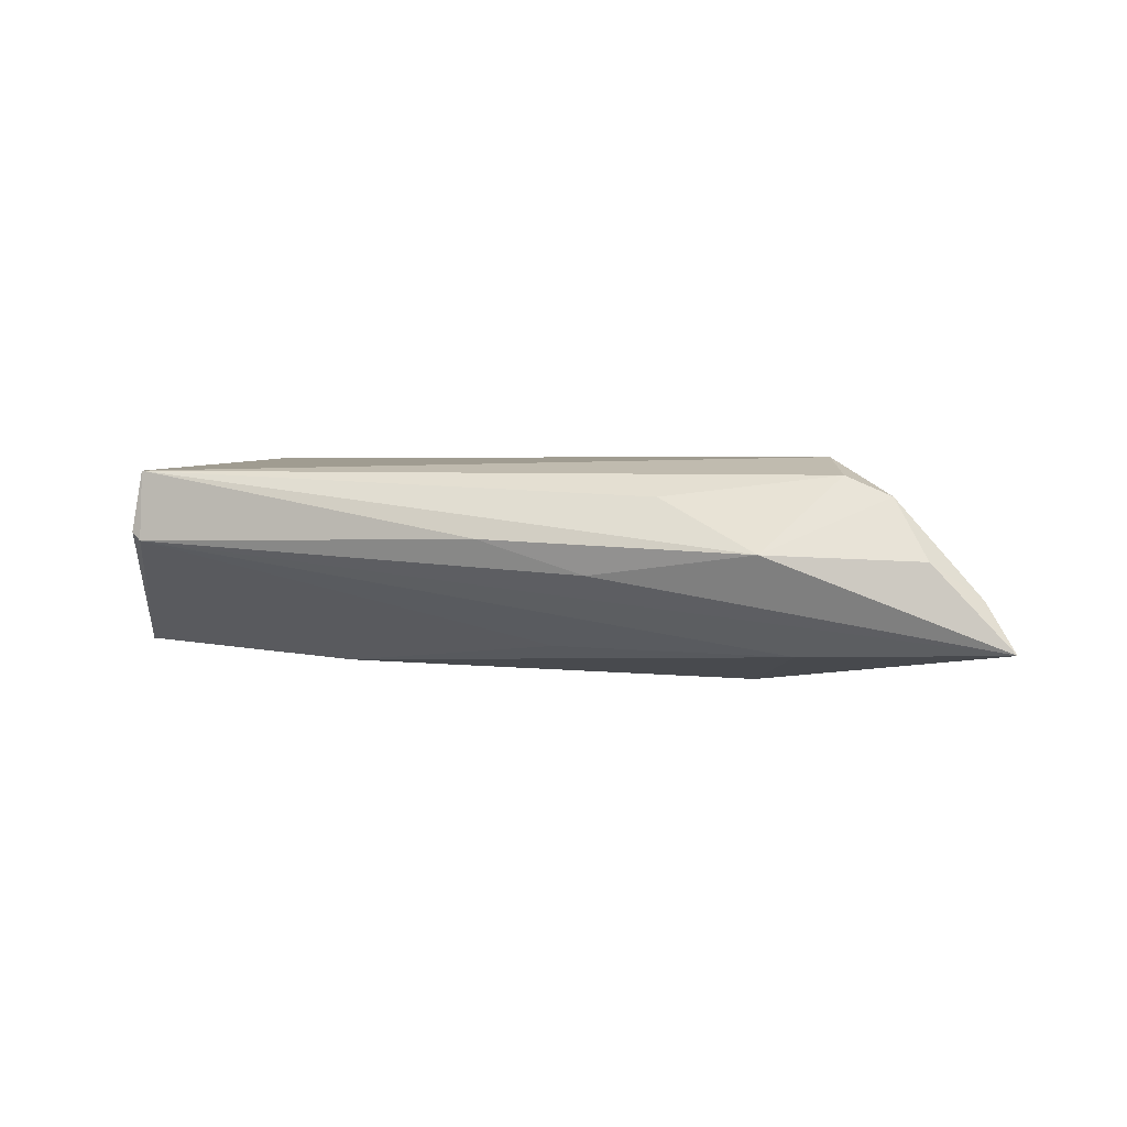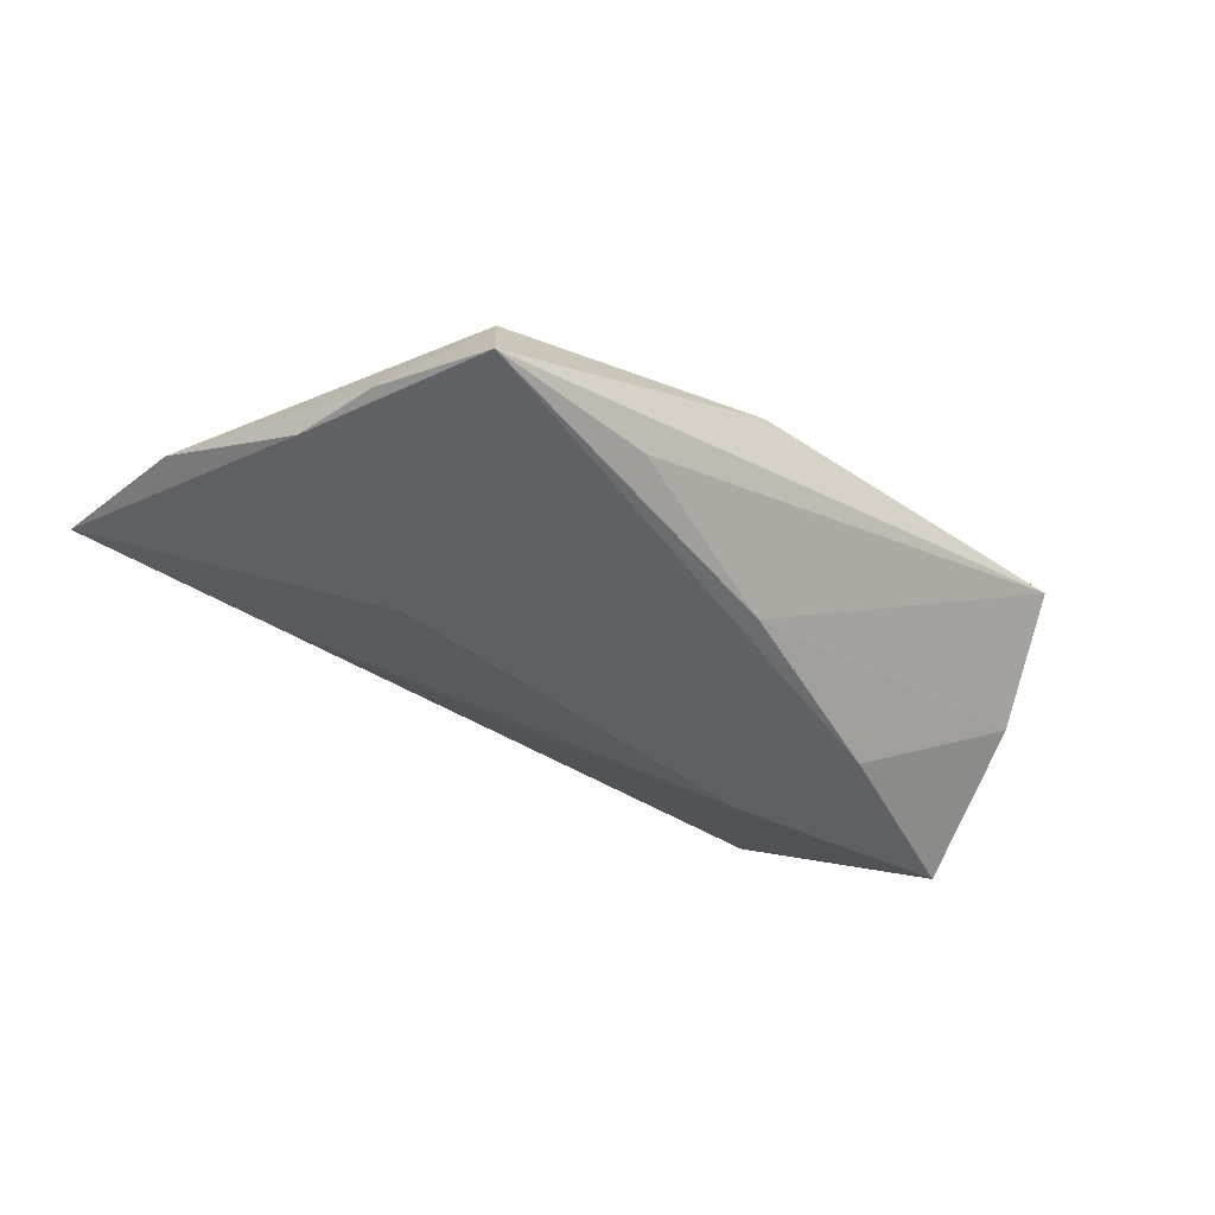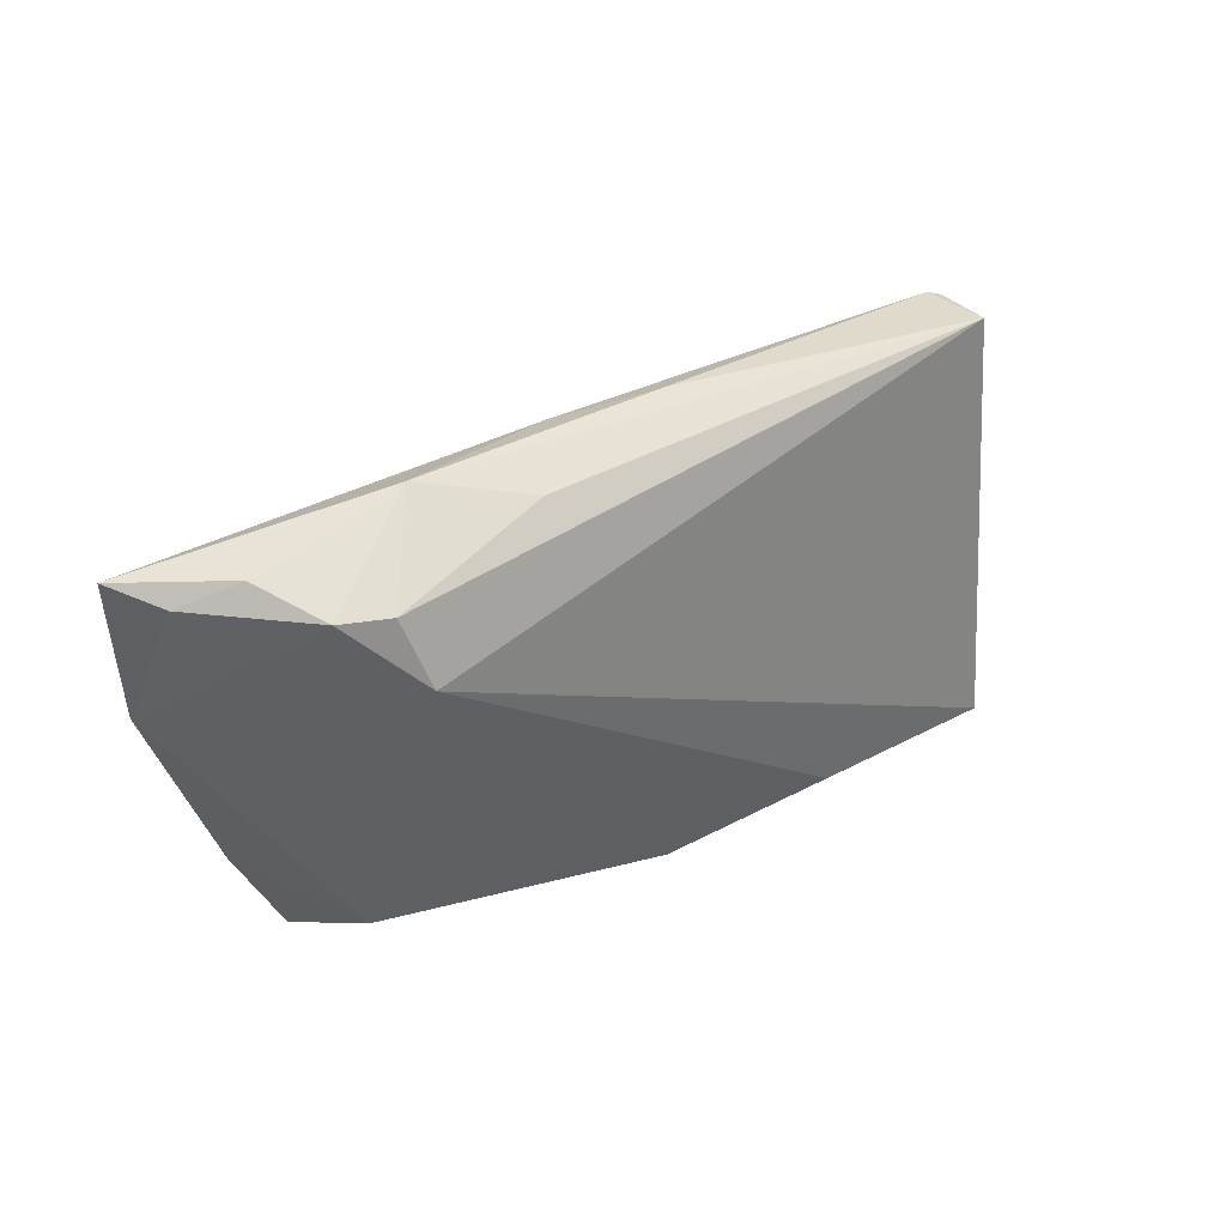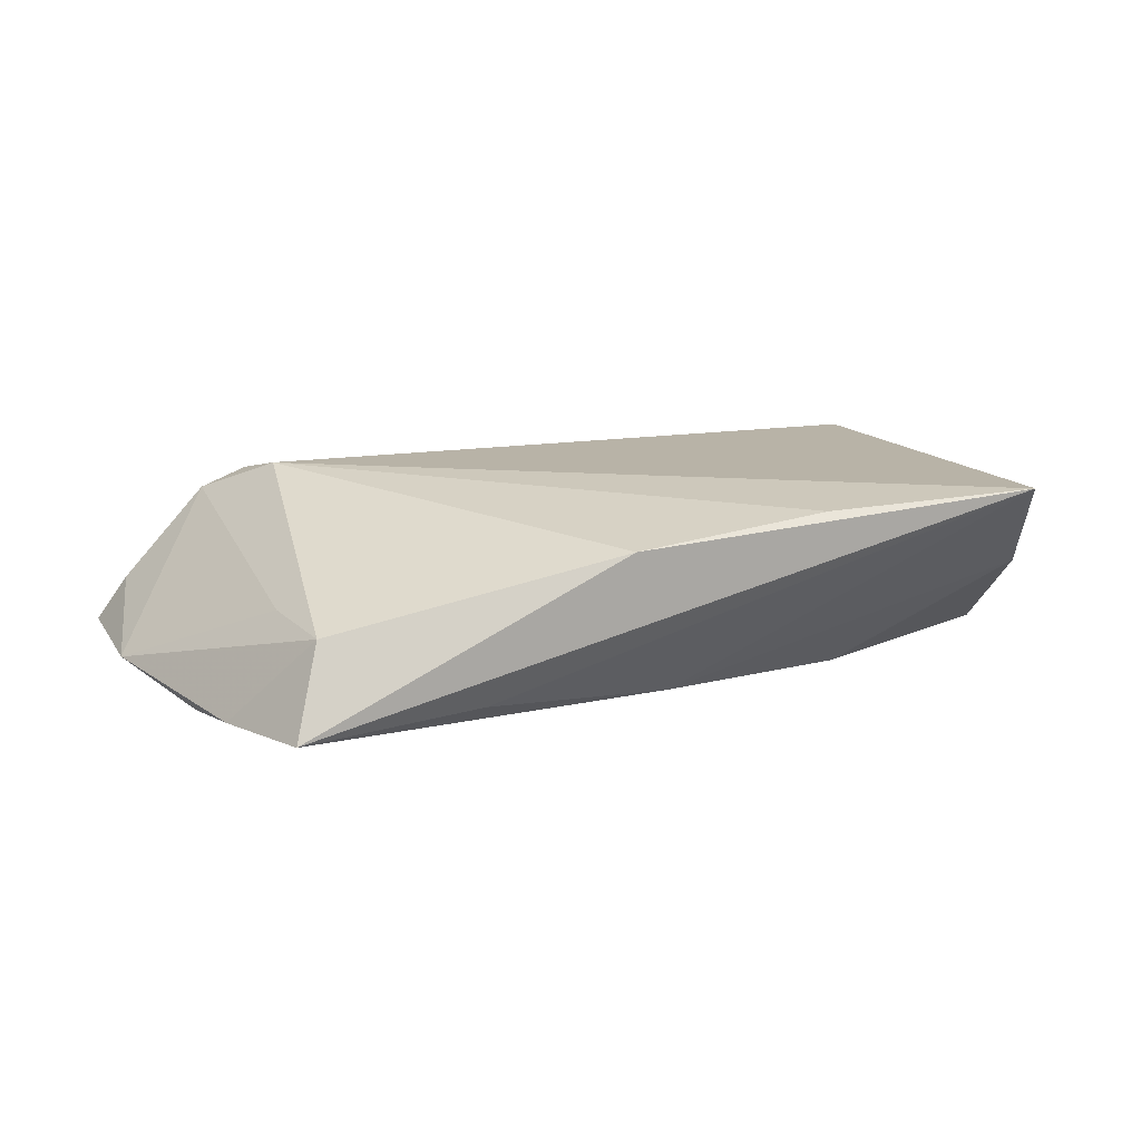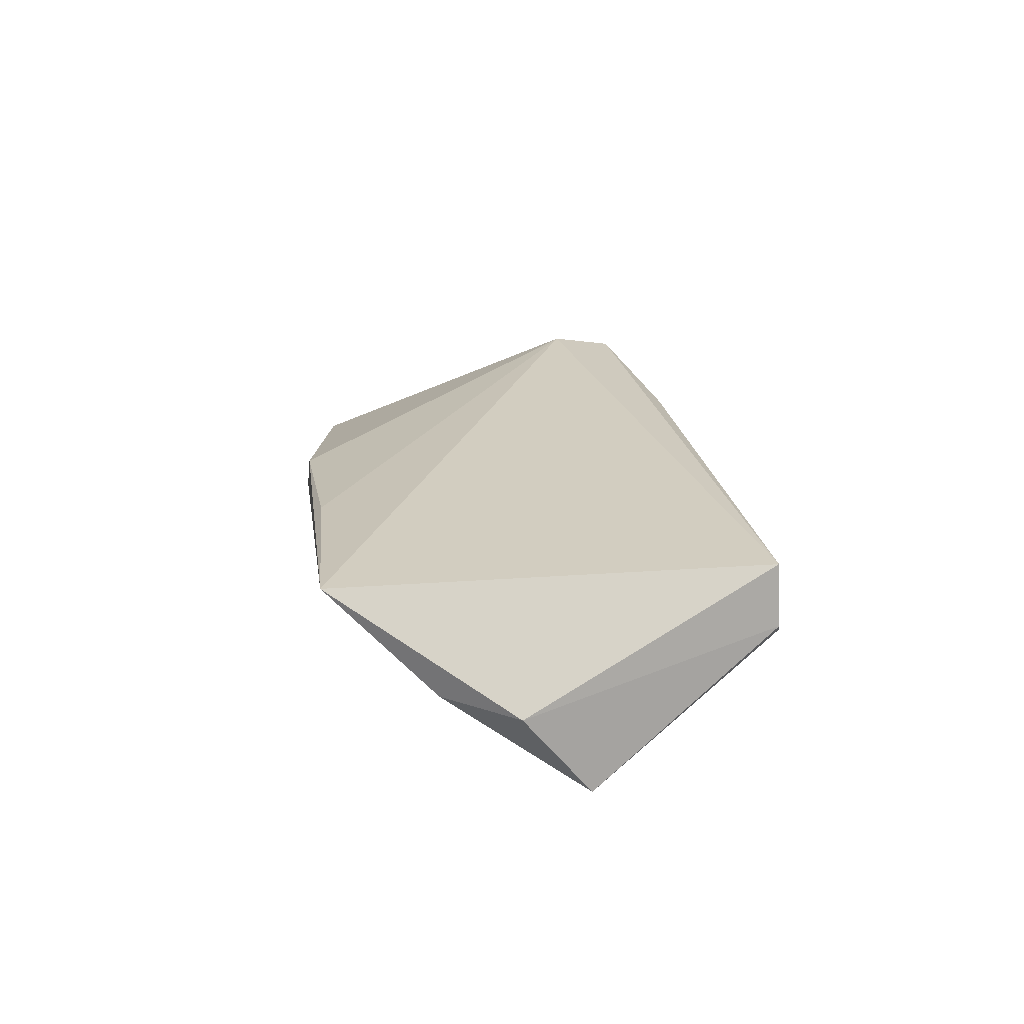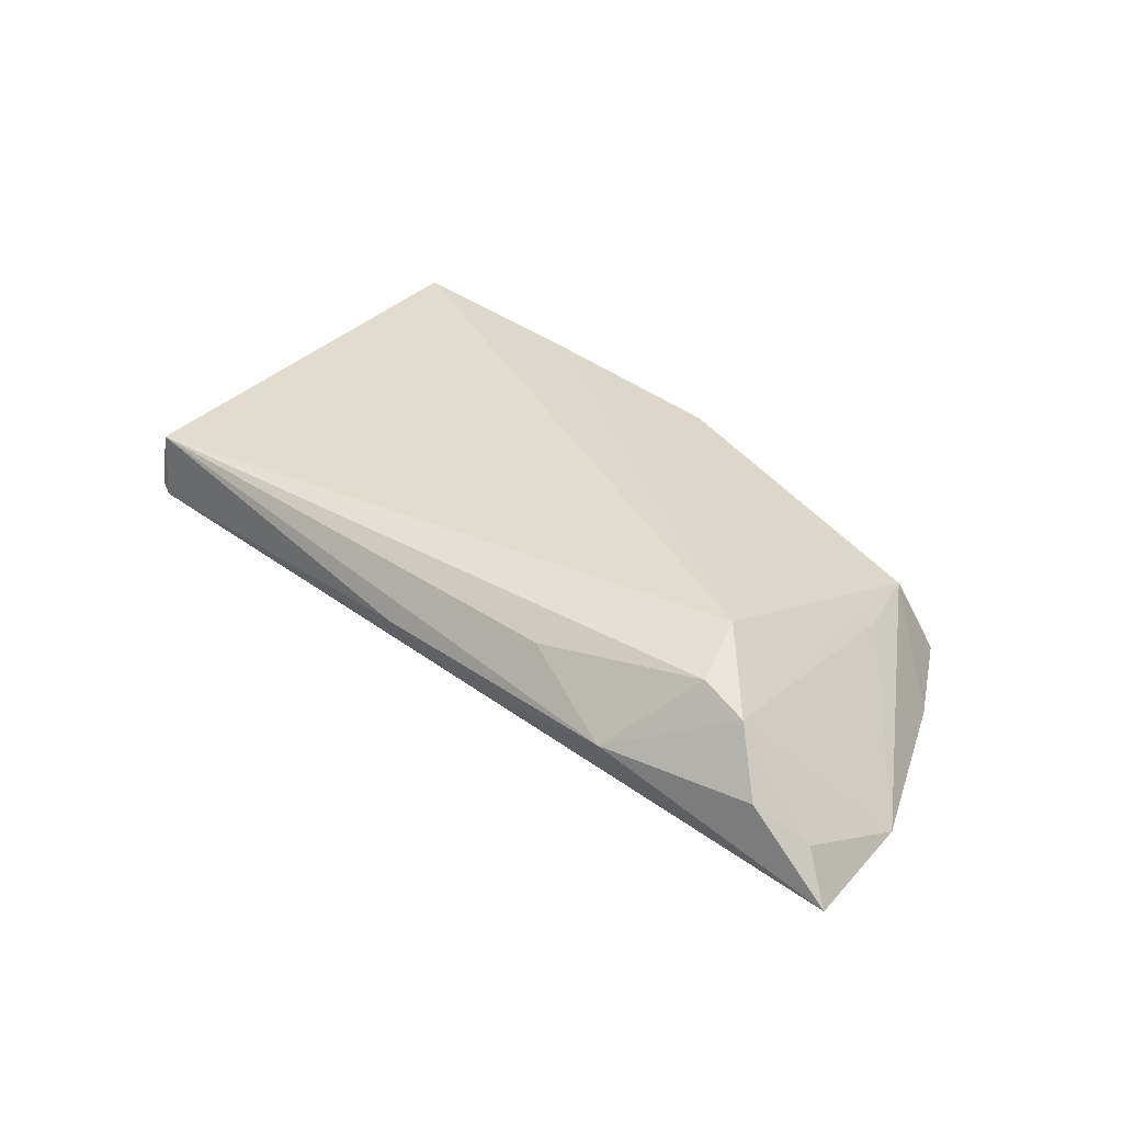
<metadata>
{"format":"obj","ext":"obj","renderer":"f3d","projection":"perspective","resolution":1024,"background":"white","views":[{"elev":3.0,"azim":-165.1,"up":"+Z"},{"elev":-45.2,"azim":-40.8,"up":"+Z"},{"elev":30.9,"azim":-42.9,"up":"+Y"},{"elev":14.7,"azim":-15.7,"up":"+Z"},{"elev":23.6,"azim":82.5,"up":"+Z"},{"elev":33.9,"azim":-138.9,"up":"+Z"}]}
</metadata>
<code>
v 0.05619 0.001571 -0.01186
v -0.002312 -0.02923 0.008674
v -0.05176 0.02435 0.00124
v 0.04565 0.02631 0.002724
v 0.05319 -0.01616 0.0006743
v 0.05732 -0.006937 -0.0008501
v -0.03278 0.02853 0.00201
v -0.01994 -0.02733 -0.00925
v -0.005255 0.01621 -0.01017
v -0.0473 0.02078 0.008602
v -0.06163 0.02349 -0.009277
v -0.0491 -0.01714 -0.01184
v 0.0312 -0.009314 -0.01315
v -0.01206 0.02732 -0.0007516
v -0.05776 0.02145 -0.003219
v -0.0518 -0.007605 -0.01305
v -0.03879 0.01179 0.01321
v 0.005175 -0.01871 -0.01204
v 0.02194 -0.02828 0.01181
v -0.04246 -0.02923 -0.01142
v 0.04687 0.02593 0.003824
v -0.0391 -0.0247 -0.0001878
v 0.04556 0.02577 0.01151
v 0.001085 0.02832 0.003488
v -0.02022 0.02494 0.008519
v -0.05966 0.006745 -0.00988
v -0.04228 -0.01414 0.0006688
v -0.02861 0.004791 -0.01485
v -0.03589 0.02032 -0.0104
v 0.04865 -0.02923 0.01321
v -0.04151 0.02034 0.01108
v 0.02511 0.006425 -0.01361
f 11 7 14
f 14 4 11
f 28 13 20
f 32 13 28
f 11 4 29
f 29 28 11
f 32 28 29
f 6 30 5
f 20 13 18
f 18 5 30
f 13 5 18
f 2 20 30
f 24 14 7
f 4 14 24
f 4 32 9
f 9 29 4
f 32 29 9
f 6 5 1
f 1 5 13
f 1 21 6
f 1 13 32
f 4 21 1
f 1 32 4
f 30 20 8
f 8 18 30
f 20 18 8
f 3 7 11
f 16 28 20
f 11 28 16
f 16 26 11
f 11 26 15
f 15 3 11
f 10 26 27
f 10 15 26
f 3 15 10
f 7 3 10
f 20 2 22
f 27 26 22
f 22 2 17
f 22 10 27
f 17 10 22
f 30 17 19
f 19 2 30
f 17 2 19
f 23 21 4
f 4 24 23
f 23 24 7
f 23 17 30
f 23 30 6
f 6 21 23
f 12 16 20
f 26 16 12
f 20 22 12
f 12 22 26
f 31 10 17
f 17 23 31
f 7 10 31
f 25 23 7
f 7 31 25
f 25 31 23

</code>
